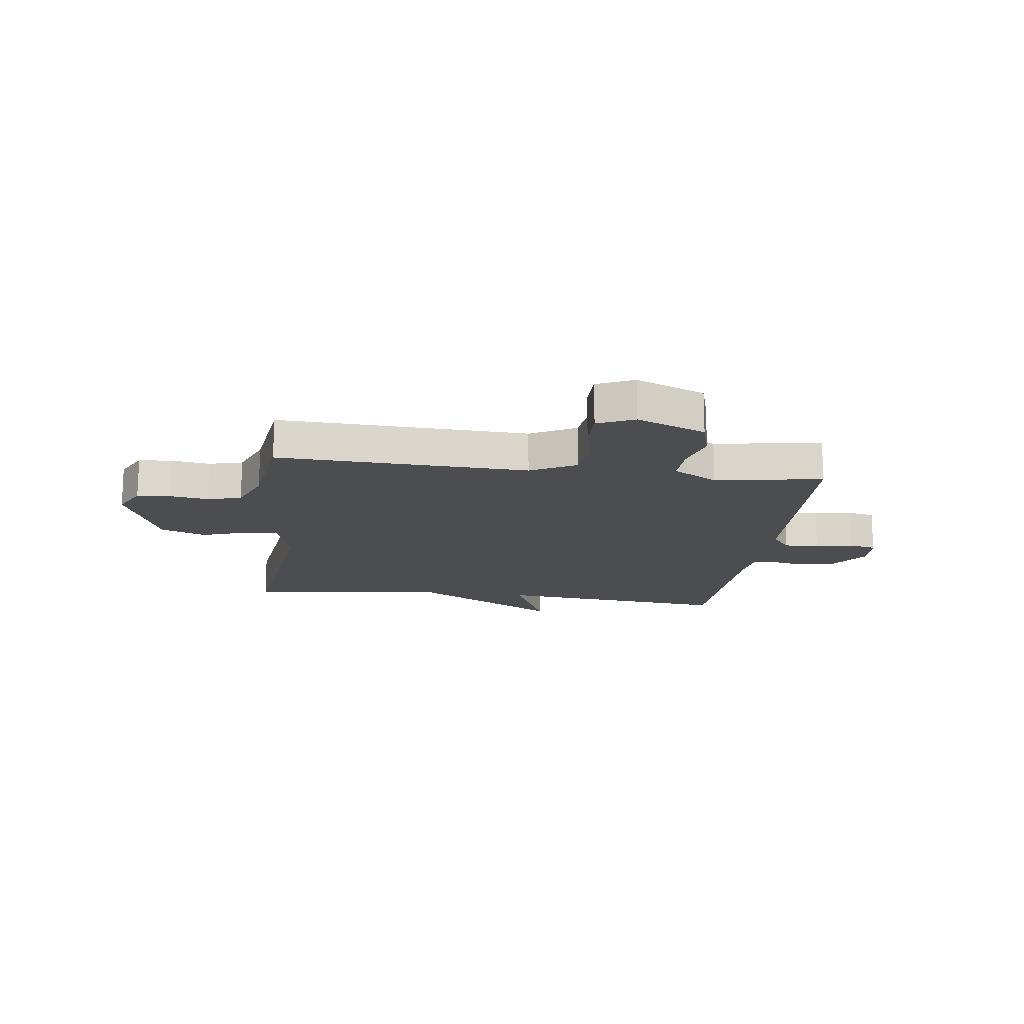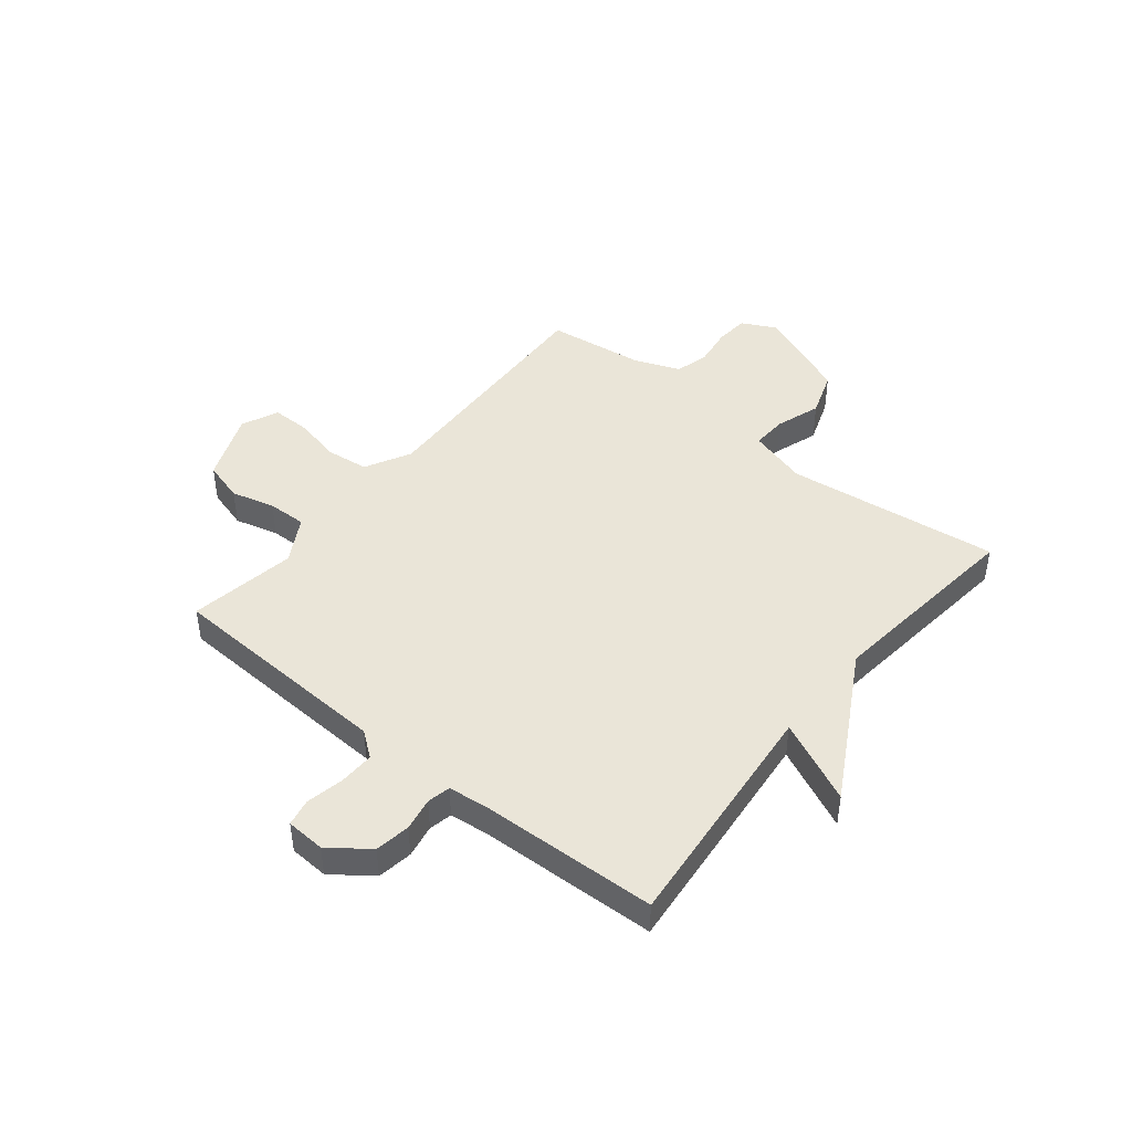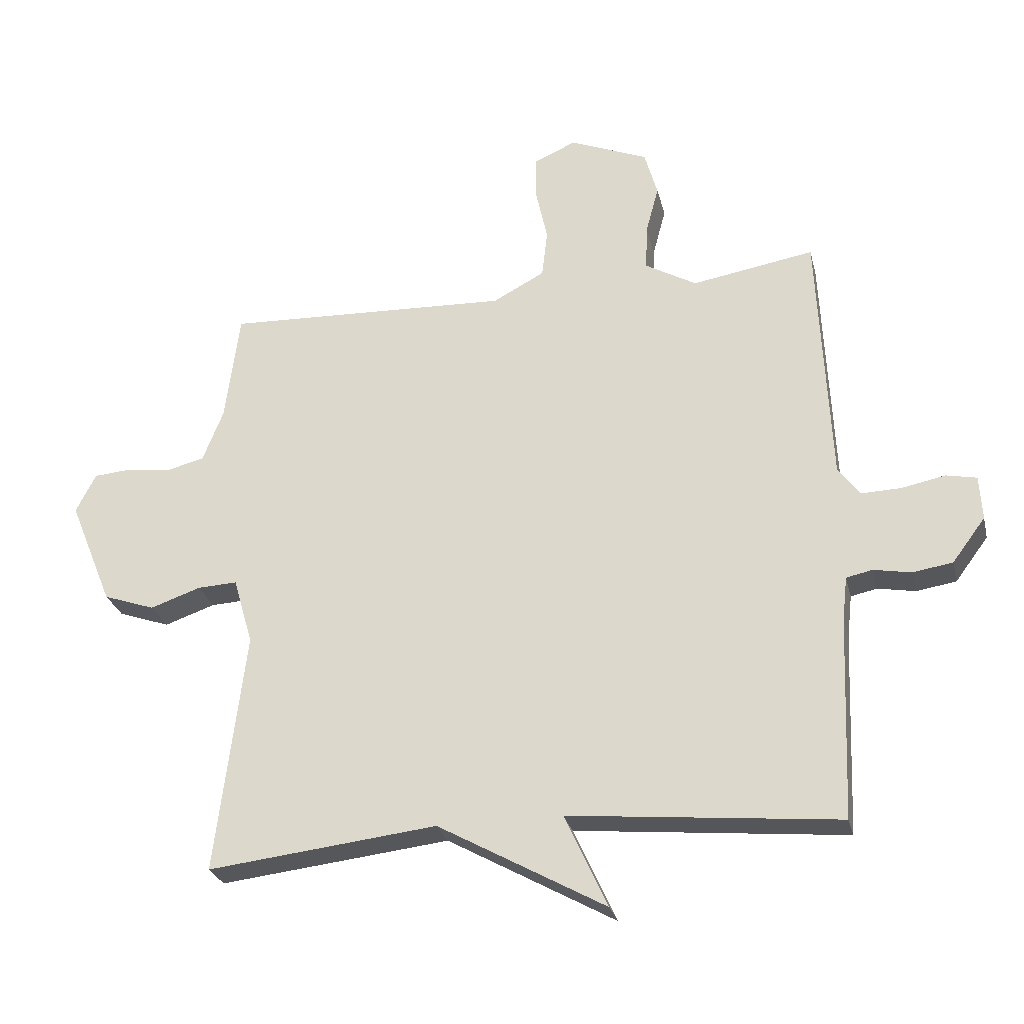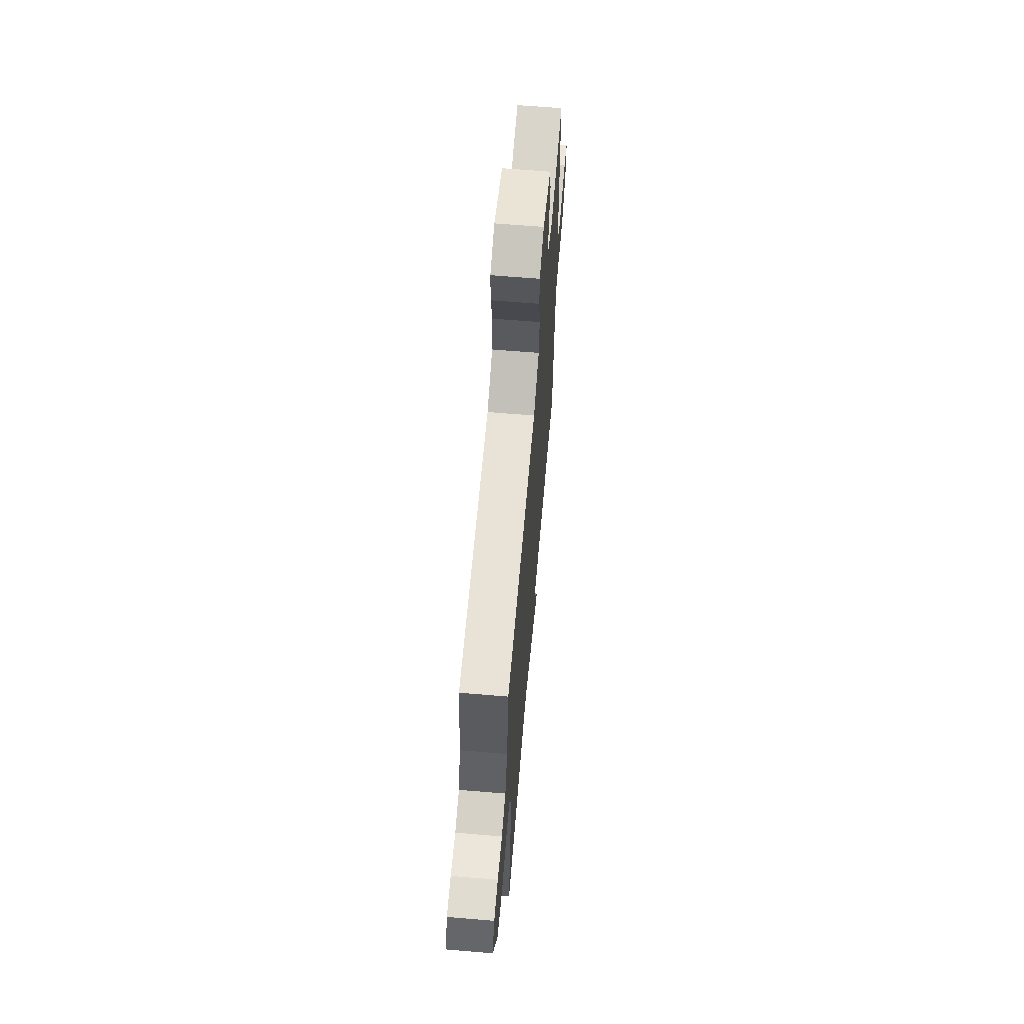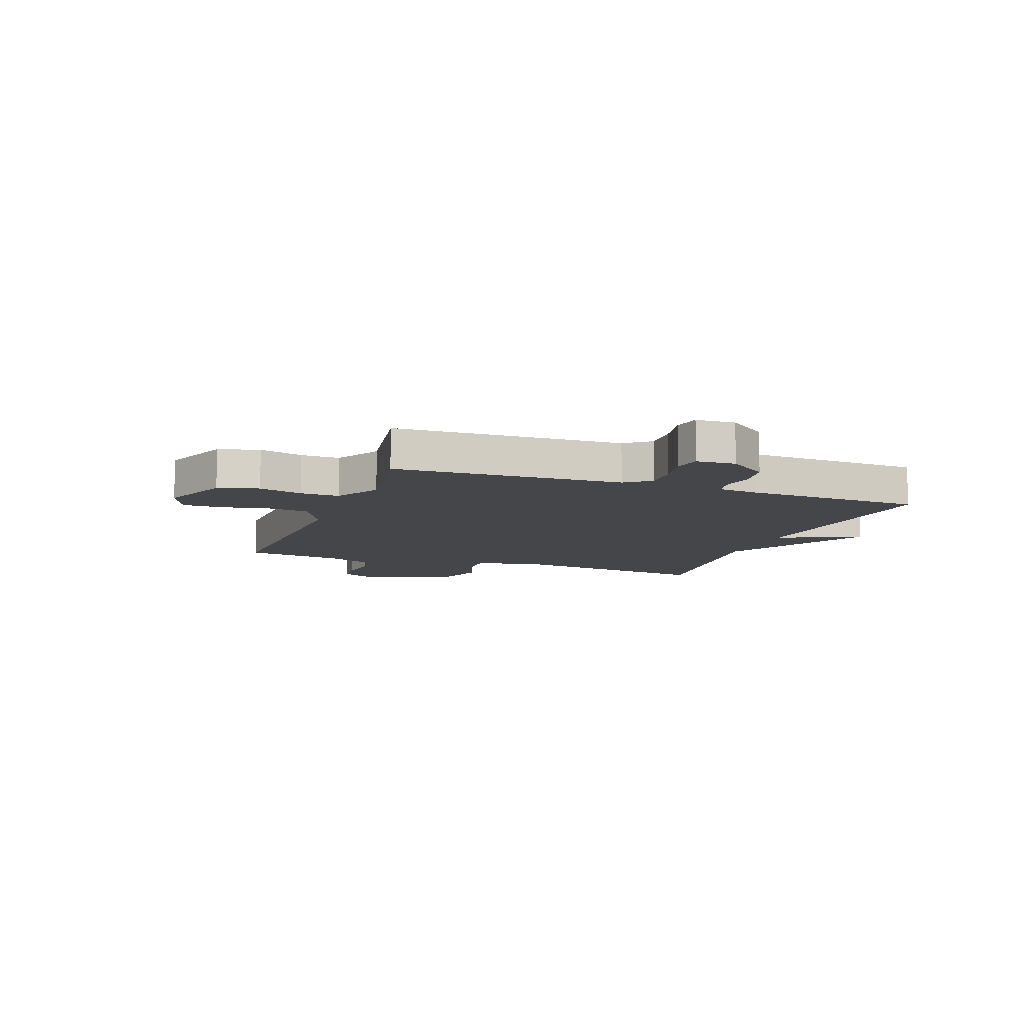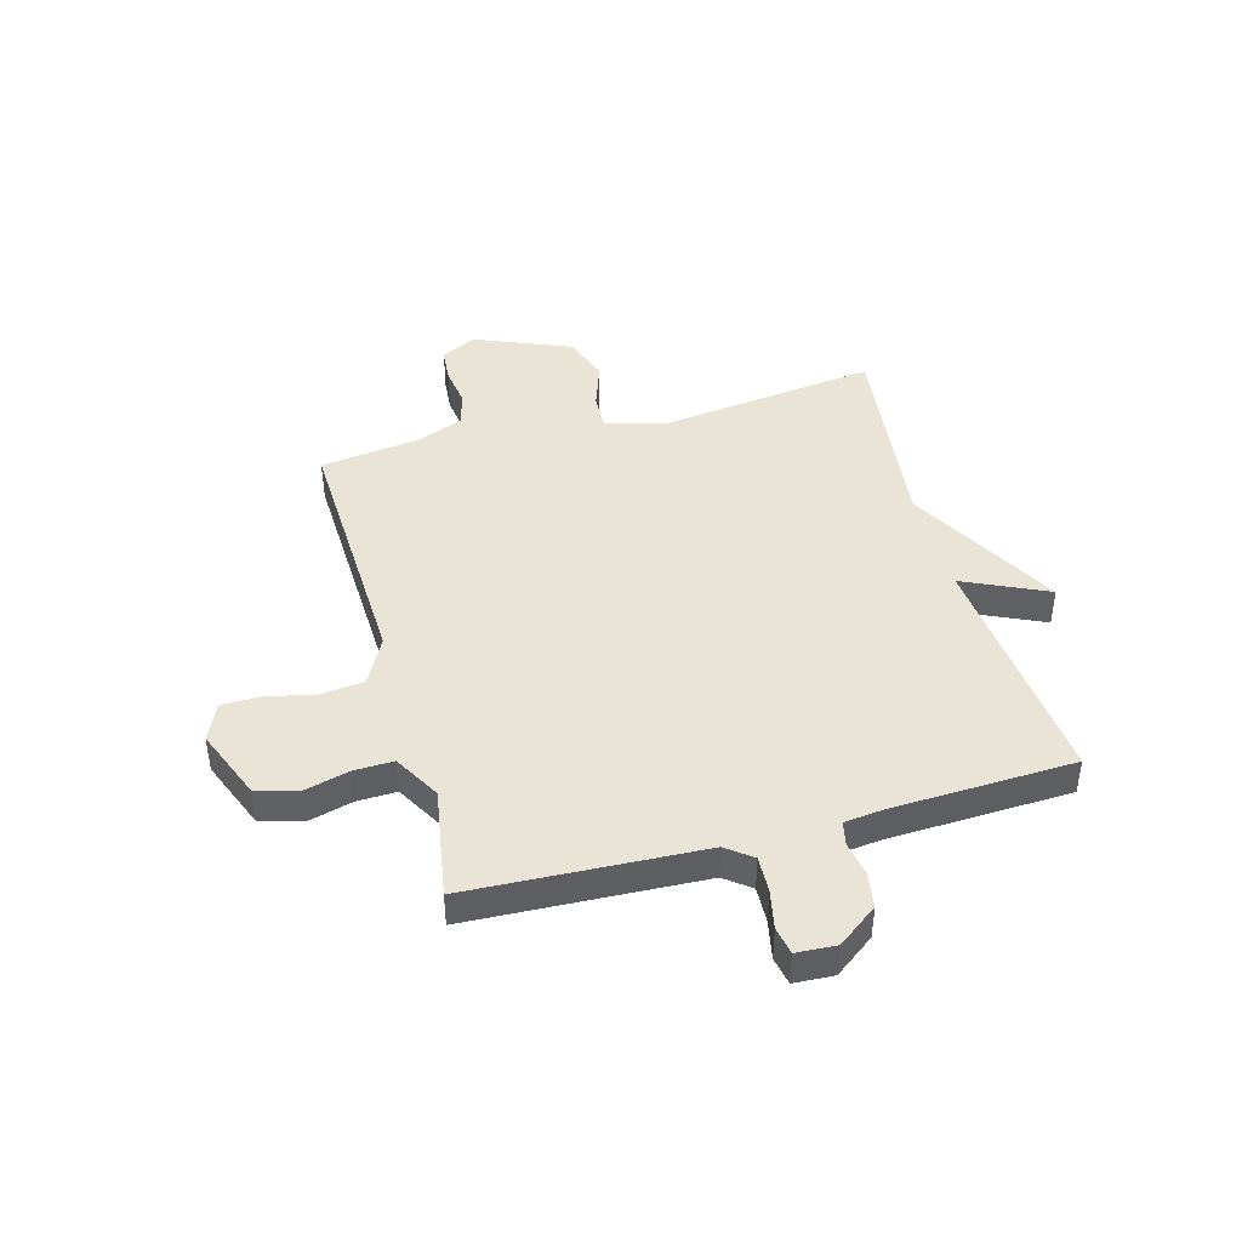
<metadata>
{"format":"obj","ext":"obj","renderer":"f3d","projection":"perspective","resolution":1024,"background":"white","views":[{"elev":-16.1,"azim":-7.5,"up":"+Y"},{"elev":45.0,"azim":129.0,"up":"+Y"},{"elev":-27.1,"azim":13.2,"up":"+Z"},{"elev":64.8,"azim":-85.2,"up":"+Z"},{"elev":-9.8,"azim":69.8,"up":"+Y"},{"elev":43.9,"azim":74.7,"up":"+Y"}]}
</metadata>
<code>
v 0.5 0.07 0.5
v 0.519 0.07 0.085
v 0.554 0.07 0.039
v 0.618 0.07 0.041
v 0.687 0.07 0.055
v 0.736 0.07 0.045
v 0.74 0.07 -0.026
v 0.687 0.07 -0.097
v 0.623 0.07 -0.107
v 0.563 0.07 -0.096
v 0.521 0.07 -0.105
v 0.513 0.07 -0.176
v 0.5 0.07 -0.5
v 0.068 0.07 -0.458
v 0.137 0.07 -0.608
v -0.132 0.07 -0.458
v -0.5 0.07 -0.5
v -0.452 0.07 -0.112
v -0.483 0.07 -0.004
v -0.547 0.07 -0.007
v -0.628 0.07 -0.035
v -0.711 0.07 -0.006
v -0.781 0.07 0.165
v -0.749 0.07 0.228
v -0.688 0.07 0.233
v -0.618 0.07 0.223
v -0.556 0.07 0.239
v -0.523 0.07 0.323
v -0.5 0.07 0.5
v -0.042 0.07 0.482
v 0.041 0.07 0.526
v 0.05 0.07 0.603
v 0.031 0.07 0.689
v 0.031 0.07 0.759
v 0.098 0.07 0.789
v 0.224 0.07 0.738
v 0.245 0.07 0.664
v 0.224 0.07 0.585
v 0.222 0.07 0.514
v 0.304 0.07 0.467
v 0.5 0 0.5
v 0.519 0 0.085
v 0.554 0 0.039
v 0.618 0 0.041
v 0.687 0 0.055
v 0.736 0 0.045
v 0.74 0 -0.026
v 0.687 0 -0.097
v 0.623 0 -0.107
v 0.563 0 -0.096
v 0.521 0 -0.105
v 0.513 0 -0.176
v 0.5 0 -0.5
v 0.068 0 -0.458
v 0.137 0 -0.608
v -0.132 0 -0.458
v -0.5 0 -0.5
v -0.452 0 -0.112
v -0.483 0 -0.004
v -0.547 0 -0.007
v -0.628 0 -0.035
v -0.711 0 -0.006
v -0.781 0 0.165
v -0.749 0 0.228
v -0.688 0 0.233
v -0.618 0 0.223
v -0.556 0 0.239
v -0.523 0 0.323
v -0.5 0 0.5
v -0.042 0 0.482
v 0.041 0 0.526
v 0.05 0 0.603
v 0.031 0 0.689
v 0.031 0 0.759
v 0.098 0 0.789
v 0.224 0 0.738
v 0.245 0 0.664
v 0.224 0 0.585
v 0.222 0 0.514
v 0.304 0 0.467
f 36 37 38
f 35 36 38
f 34 35 38
f 33 34 38
f 32 33 38
f 31 32 38 39
f 30 31 39 40
f 28 29 30 40
f 24 25 26
f 23 24 26
f 22 23 26
f 21 22 26
f 20 21 26
f 19 20 26 27
f 16 17 18
f 16 18 19
f 15 16 19
f 14 15 19
f 40 1 2
f 28 40 2
f 27 28 2
f 19 27 2
f 14 19 2
f 13 14 2
f 12 13 2
f 8 9 10
f 7 8 10
f 6 7 10
f 5 6 10
f 4 5 10
f 11 12 2
f 3 4 10 11
f 2 3 11
f 78 77 76
f 78 76 75
f 78 75 74
f 78 74 73
f 78 73 72
f 79 78 72 71
f 80 79 71 70
f 80 70 69 68
f 66 65 64
f 66 64 63
f 66 63 62
f 66 62 61
f 66 61 60
f 67 66 60 59
f 58 57 56
f 59 58 56
f 59 56 55
f 59 55 54
f 42 41 80
f 42 80 68
f 42 68 67
f 42 67 59
f 42 59 54
f 42 54 53
f 42 53 52
f 50 49 48
f 50 48 47
f 50 47 46
f 50 46 45
f 50 45 44
f 42 52 51
f 51 50 44 43
f 51 43 42
f 1 41 42 2
f 2 42 43 3
f 3 43 44 4
f 4 44 45 5
f 5 45 46 6
f 6 46 47 7
f 7 47 48 8
f 8 48 49 9
f 9 49 50 10
f 10 50 51 11
f 11 51 52 12
f 12 52 53 13
f 13 53 54 14
f 14 54 55 15
f 15 55 56 16
f 16 56 57 17
f 17 57 58 18
f 18 58 59 19
f 19 59 60 20
f 20 60 61 21
f 21 61 62 22
f 22 62 63 23
f 23 63 64 24
f 24 64 65 25
f 25 65 66 26
f 26 66 67 27
f 27 67 68 28
f 28 68 69 29
f 29 69 70 30
f 30 70 71 31
f 31 71 72 32
f 32 72 73 33
f 33 73 74 34
f 34 74 75 35
f 35 75 76 36
f 36 76 77 37
f 37 77 78 38
f 38 78 79 39
f 39 79 80 40
f 40 80 41 1

</code>
